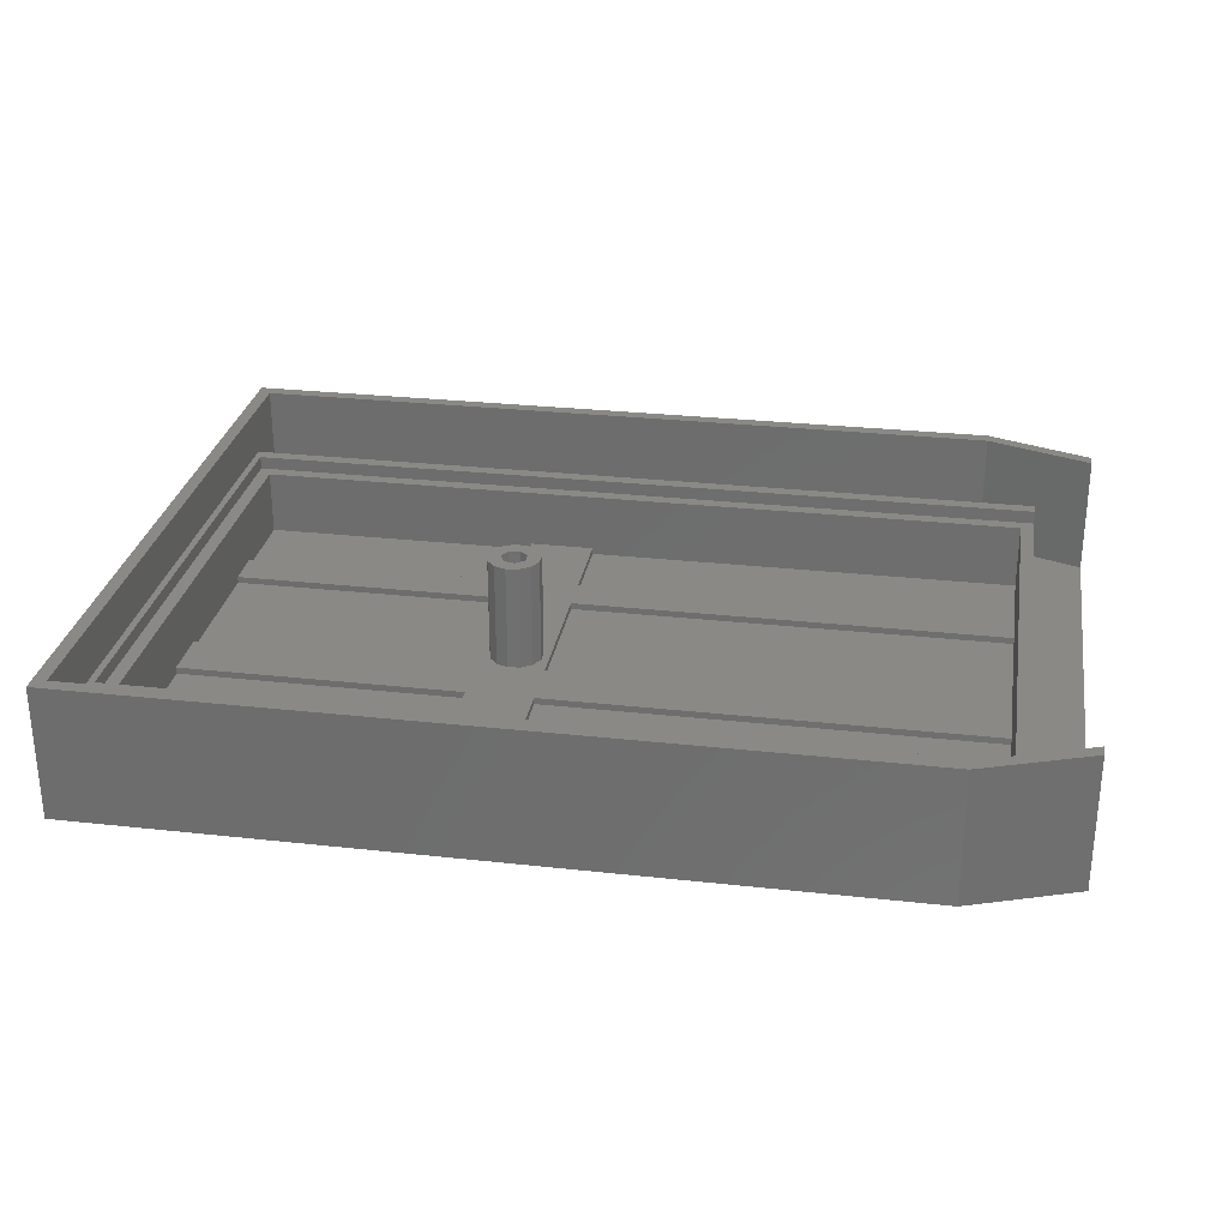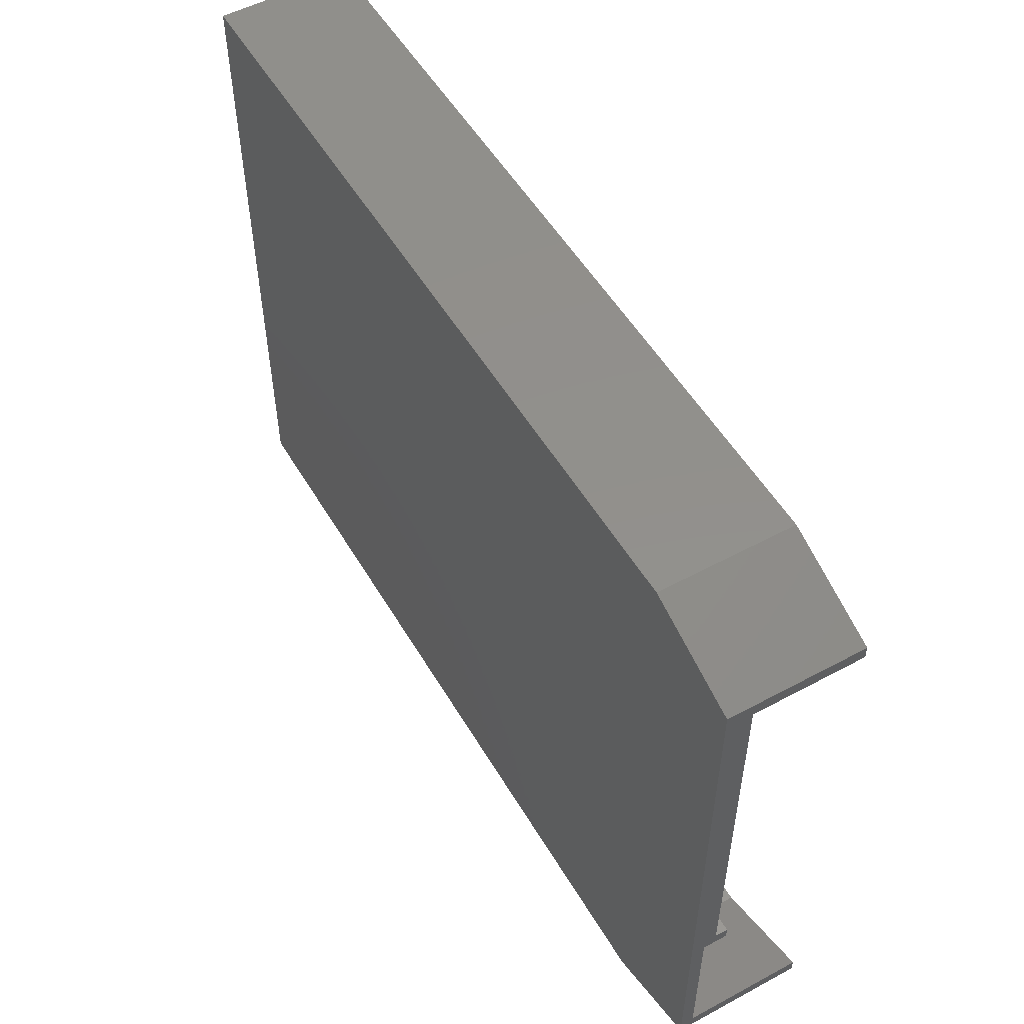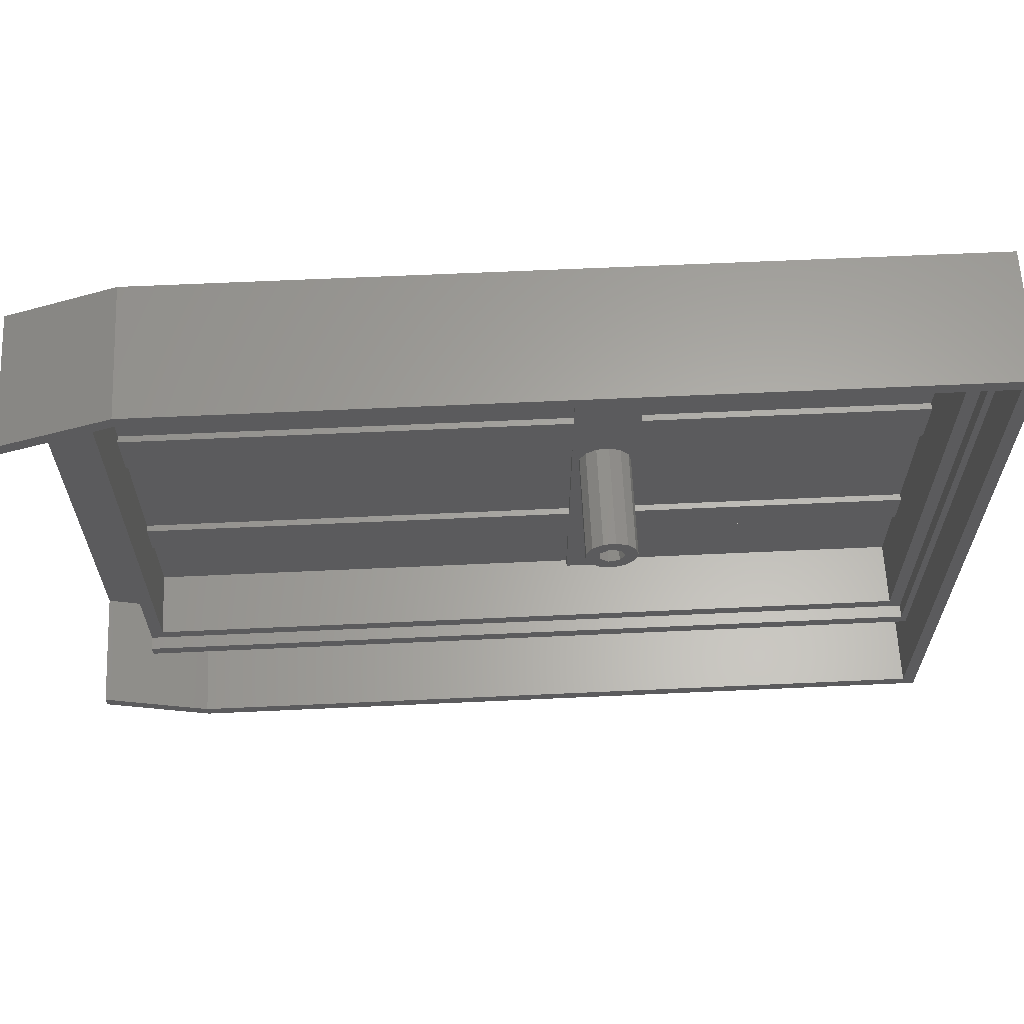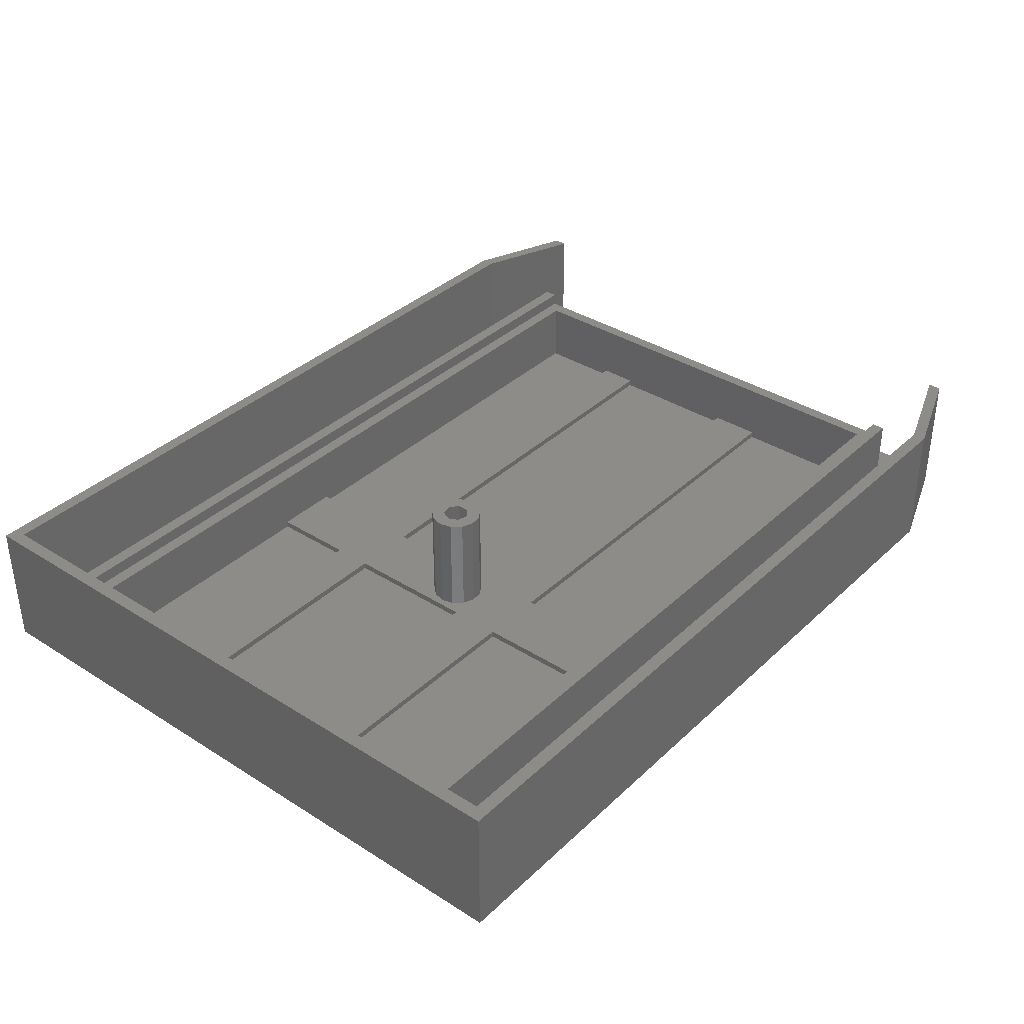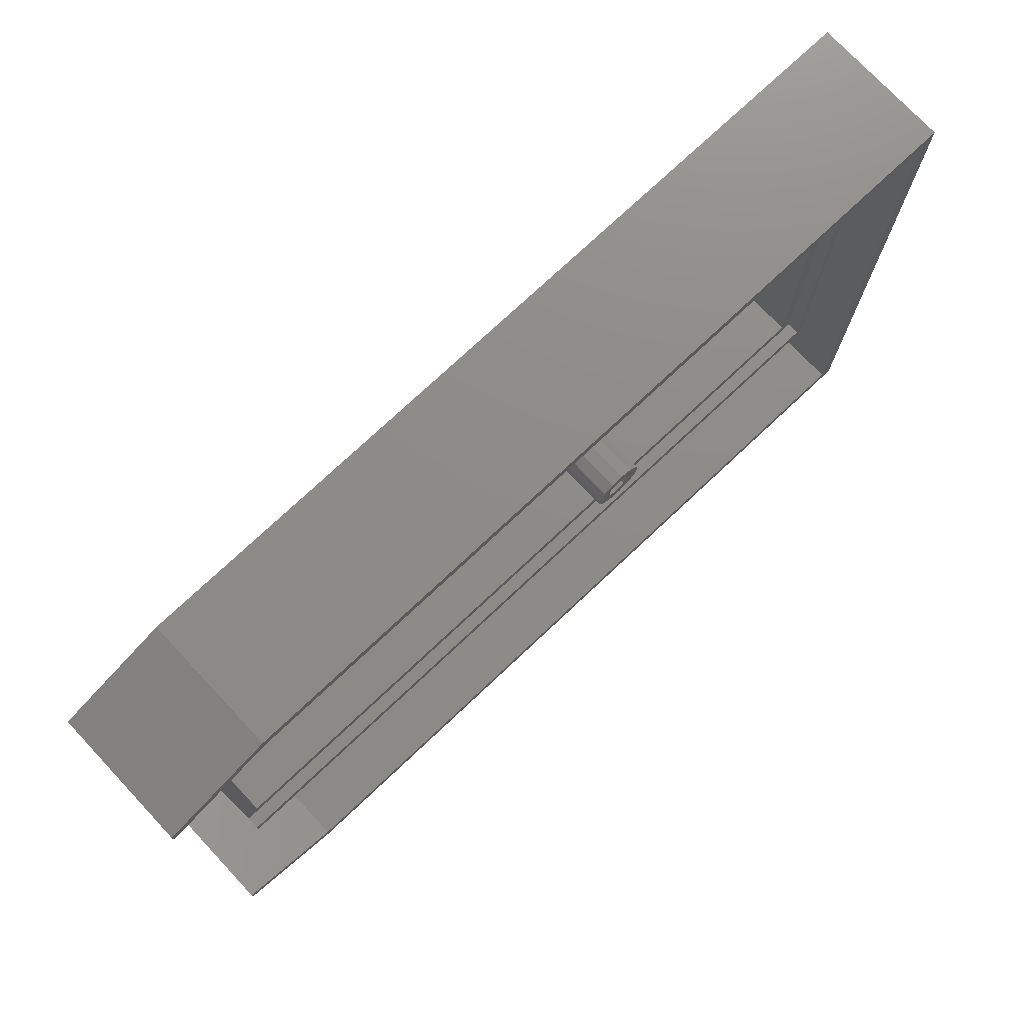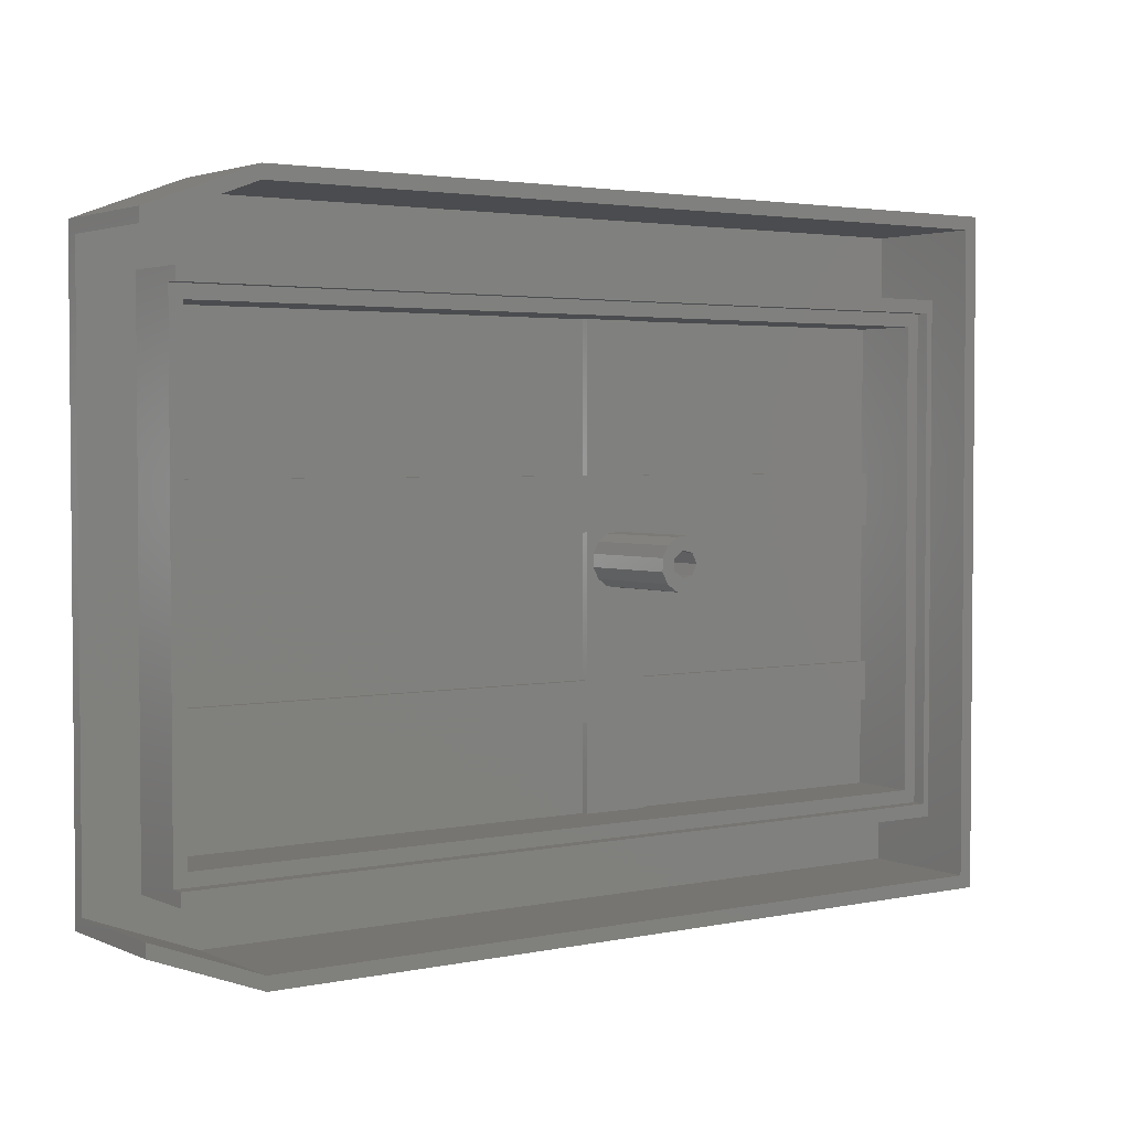
<metadata>
{"format":"stl","ext":"stl","renderer":"f3d","projection":"perspective","resolution":1024,"background":"white","views":[{"elev":28.3,"azim":-170.5,"up":"+Z"},{"elev":53.0,"azim":-120.0,"up":"+Y"},{"elev":62.8,"azim":-2.7,"up":"+Y"},{"elev":36.2,"azim":129.6,"up":"+Z"},{"elev":75.3,"azim":-43.2,"up":"+Y"},{"elev":2.9,"azim":-35.4,"up":"+Y"}]}
</metadata>
<code>
# stl→obj: 128 verts, 252 faces
v 135 0 20
v 135 100 0
v 135 100 20
v 135 0 0
v 133 98 20
v 16 100 20
v 16 98 20
v 0 94 20
v 0 92 20
v 133 2 20
v 16 0 20
v 16 2 20
v 0 6 20
v 0 8 20
v 16 0 0
v 16 100 0
v 0 6 0
v 0 94 0
v 133 2 2
v 16 2 2
v 133 10 2
v 133 10 13
v 133 88 13
v 133 98 2
v 133 88 2
v 16 98 2
v 0 92 2
v 0 8 2
v 10 33 2
v 77 27 2
v 77 33 2
v 10 27 2
v 10 62 2
v 77 54 2
v 77 62 2
v 10 54 2
v 87 62 2
v 87 84 2
v 82.48 53.97 2
v 87 54 2
v 86 50 2
v 87 33 2
v 85.54 48.14 2
v 84.27 46.71 2
v 85.54 51.86 2
v 84.27 53.29 2
v 80.58 53.74 2
v 79.01 52.65 2
v 77 84 2
v 130 54 2
v 130 62 2
v 130 27 2
v 130 33 2
v 87 27 2
v 82.48 46.03 2
v 80.58 46.26 2
v 79.01 47.35 2
v 78.12 49.04 2
v 78.12 50.96 2
v 87 14 2
v 77 14 2
v 8 88 2
v 8 10 2
v 83.25 51.56 2
v 83.25 48.44 2
v 84 50 2
v 81.56 51.95 2
v 81.56 48.05 2
v 80.2 50.87 2
v 80.2 49.13 2
v 130 27 1
v 130 14 1
v 130 54 1
v 130 33 1
v 130 84 1
v 130 62 1
v 130 84 11
v 130 14 11
v 87 84 1
v 87 62 1
v 87 27 1
v 87 14 1
v 10 27 1
v 77 14 1
v 77 27 1
v 10 14 1
v 10 84 1
v 77 62 1
v 77 84 1
v 10 62 1
v 10 54 1
v 77 33 1
v 77 54 1
v 10 33 1
v 87 54 1
v 87 33 1
v 10 84 11
v 10 14 11
v 79.01 52.65 18
v 80.58 53.74 18
v 85.54 51.86 18
v 84.27 53.29 18
v 86 50 18
v 78.12 50.96 18
v 78.12 49.04 18
v 82.48 53.97 18
v 85.54 48.14 18
v 84 50 18
v 83.25 51.56 18
v 83.25 48.44 18
v 81.56 51.95 18
v 80.2 50.87 18
v 84.27 46.71 18
v 82.48 46.03 18
v 81.56 48.05 18
v 80.58 46.26 18
v 79.01 47.35 18
v 80.2 49.13 18
v 132 86 11
v 132 12 11
v 8 86 11
v 8 12 11
v 8 88 13
v 8 10 13
v 8 12 13
v 8 86 13
v 132 12 13
v 132 86 13
f 1 2 3
f 2 1 4
f 3 5 1
f 6 5 3
f 6 7 5
f 8 7 6
f 7 8 9
f 10 1 5
f 11 10 12
f 10 11 1
f 13 12 14
f 12 13 11
f 15 2 4
f 15 16 2
f 17 16 15
f 16 17 18
f 19 12 10
f 12 19 20
f 15 1 11
f 1 15 4
f 21 19 22
f 23 24 25
f 24 23 5
f 10 23 22
f 23 10 5
f 10 22 19
f 2 6 3
f 6 2 16
f 26 5 7
f 5 26 24
f 16 8 6
f 8 16 18
f 18 27 8
f 18 28 27
f 17 28 18
f 13 28 17
f 28 13 14
f 8 27 9
f 27 7 9
f 7 27 26
f 20 14 12
f 14 20 28
f 17 11 13
f 11 17 15
f 29 30 31
f 30 29 32
f 33 34 35
f 34 33 36
f 35 37 38
f 39 37 35
f 40 41 42
f 43 42 41
f 44 42 43
f 40 45 41
f 40 46 45
f 37 39 40
f 40 39 46
f 39 35 47
f 34 47 35
f 47 34 48
f 35 38 49
f 37 50 51
f 50 37 40
f 42 52 53
f 52 42 54
f 55 42 44
f 31 42 55
f 42 31 54
f 31 55 56
f 31 56 57
f 31 57 58
f 48 34 59
f 59 34 58
f 31 58 34
f 30 54 31
f 54 30 60
f 60 30 61
f 26 25 24
f 26 62 25
f 28 62 27
f 27 62 26
f 21 20 19
f 63 20 21
f 63 28 20
f 62 28 63
f 64 65 66
f 67 65 64
f 67 68 65
f 69 68 67
f 68 69 70
f 71 72 52
f 73 74 50
f 51 75 76
f 75 51 77
f 50 77 51
f 53 50 74
f 78 50 53
f 78 53 52
f 78 52 72
f 50 78 77
f 79 76 75
f 76 79 80
f 81 72 71
f 72 81 82
f 83 84 85
f 84 83 86
f 87 88 89
f 88 87 90
f 91 92 93
f 92 91 94
f 95 74 73
f 74 95 96
f 97 33 87
f 97 36 33
f 36 29 91
f 98 36 97
f 36 98 29
f 29 98 32
f 86 32 98
f 32 86 83
f 87 33 90
f 91 29 94
f 97 49 77
f 87 49 97
f 49 87 89
f 38 77 49
f 75 38 79
f 38 75 77
f 61 78 60
f 72 60 78
f 60 72 82
f 78 61 98
f 86 61 84
f 61 86 98
f 88 33 35
f 33 88 90
f 76 37 51
f 37 76 80
f 91 34 36
f 34 91 93
f 95 50 40
f 50 95 73
f 92 29 31
f 29 92 94
f 74 42 53
f 42 74 96
f 83 30 32
f 30 83 85
f 81 52 54
f 52 81 71
f 37 79 38
f 79 37 80
f 42 95 40
f 95 42 96
f 60 81 54
f 81 60 82
f 88 49 89
f 49 88 35
f 92 34 93
f 34 92 31
f 84 30 85
f 30 84 61
f 47 99 100
f 99 47 48
f 101 46 102
f 46 101 45
f 103 45 101
f 45 103 41
f 58 104 59
f 104 58 105
f 59 99 48
f 99 59 104
f 46 106 102
f 106 46 39
f 107 41 103
f 41 107 43
f 108 103 101
f 109 101 102
f 103 108 107
f 110 107 108
f 101 109 108
f 106 109 102
f 106 111 109
f 100 111 106
f 99 111 100
f 104 112 99
f 111 99 112
f 107 110 113
f 110 114 113
f 115 114 110
f 115 116 114
f 117 115 118
f 112 104 118
f 115 117 116
f 105 118 104
f 118 105 117
f 56 114 116
f 114 56 55
f 113 43 107
f 43 113 44
f 55 113 114
f 113 55 44
f 39 100 106
f 100 39 47
f 57 116 117
f 116 57 56
f 57 105 58
f 105 57 117
f 67 109 111
f 109 67 64
f 66 109 64
f 109 66 108
f 65 108 66
f 108 65 110
f 68 118 115
f 118 68 70
f 65 115 110
f 115 65 68
f 118 69 112
f 69 118 70
f 69 111 112
f 111 69 67
f 119 77 120
f 119 97 77
f 97 121 98
f 121 97 119
f 78 120 77
f 98 120 78
f 98 122 120
f 122 98 121
f 62 121 123
f 62 122 121
f 63 122 62
f 124 122 63
f 122 124 125
f 123 121 126
f 120 125 127
f 125 120 122
f 120 128 119
f 128 120 127
f 121 128 126
f 128 121 119
f 23 128 22
f 123 128 23
f 128 123 126
f 127 22 128
f 124 127 125
f 127 124 22
f 63 22 124
f 22 63 21
f 25 123 23
f 123 25 62

</code>
